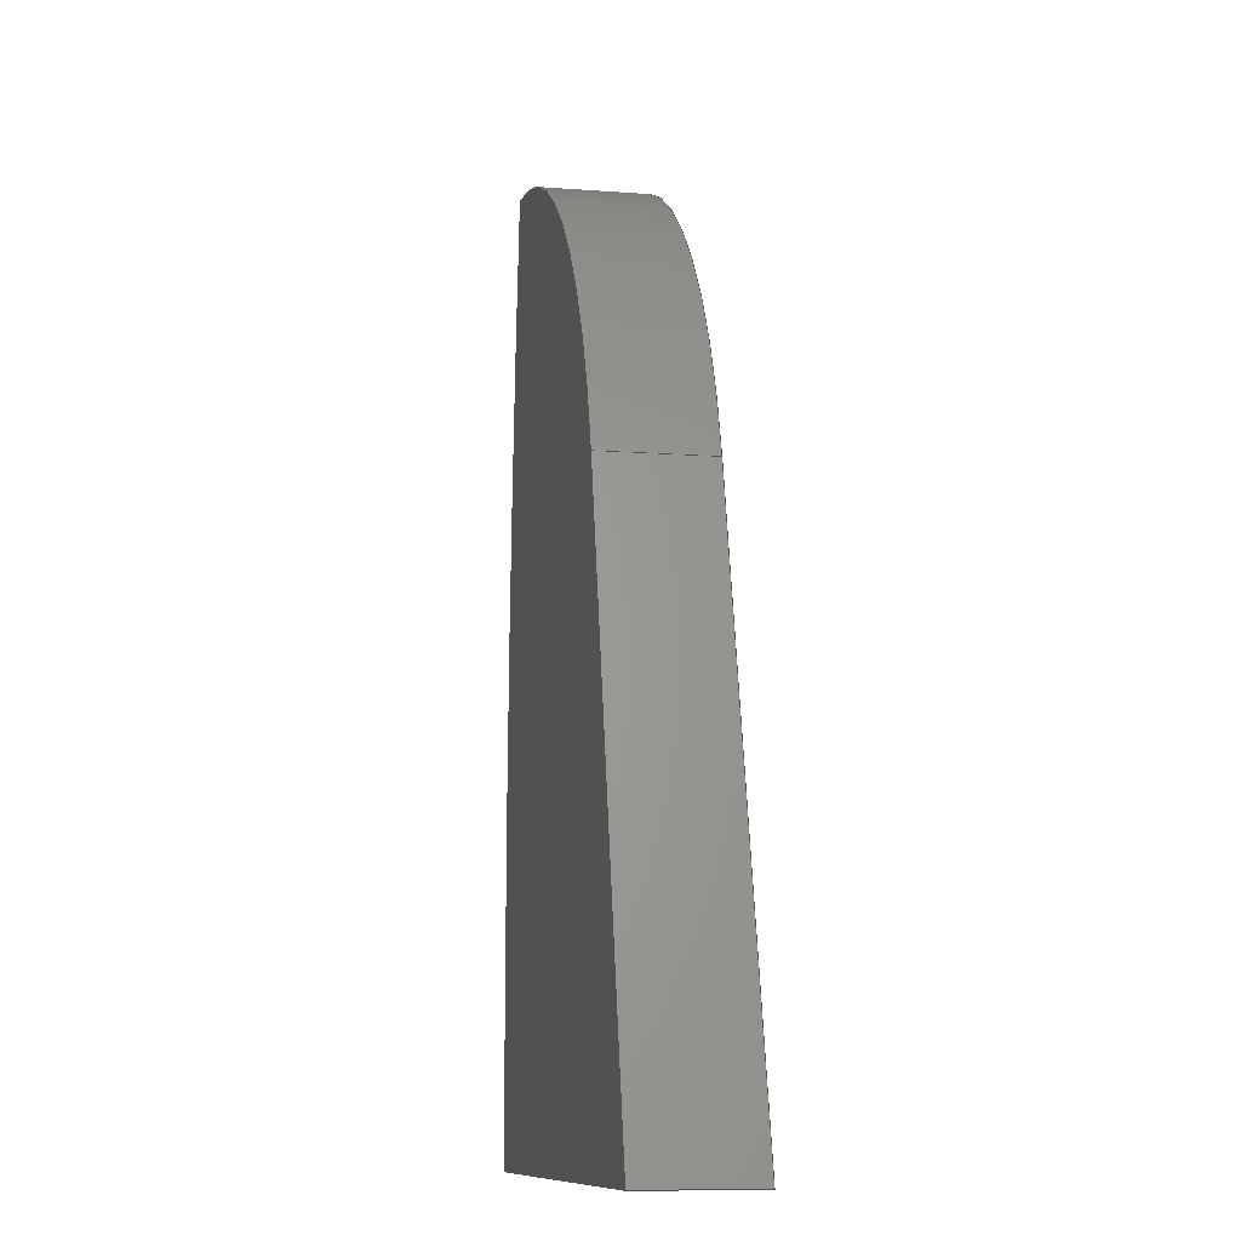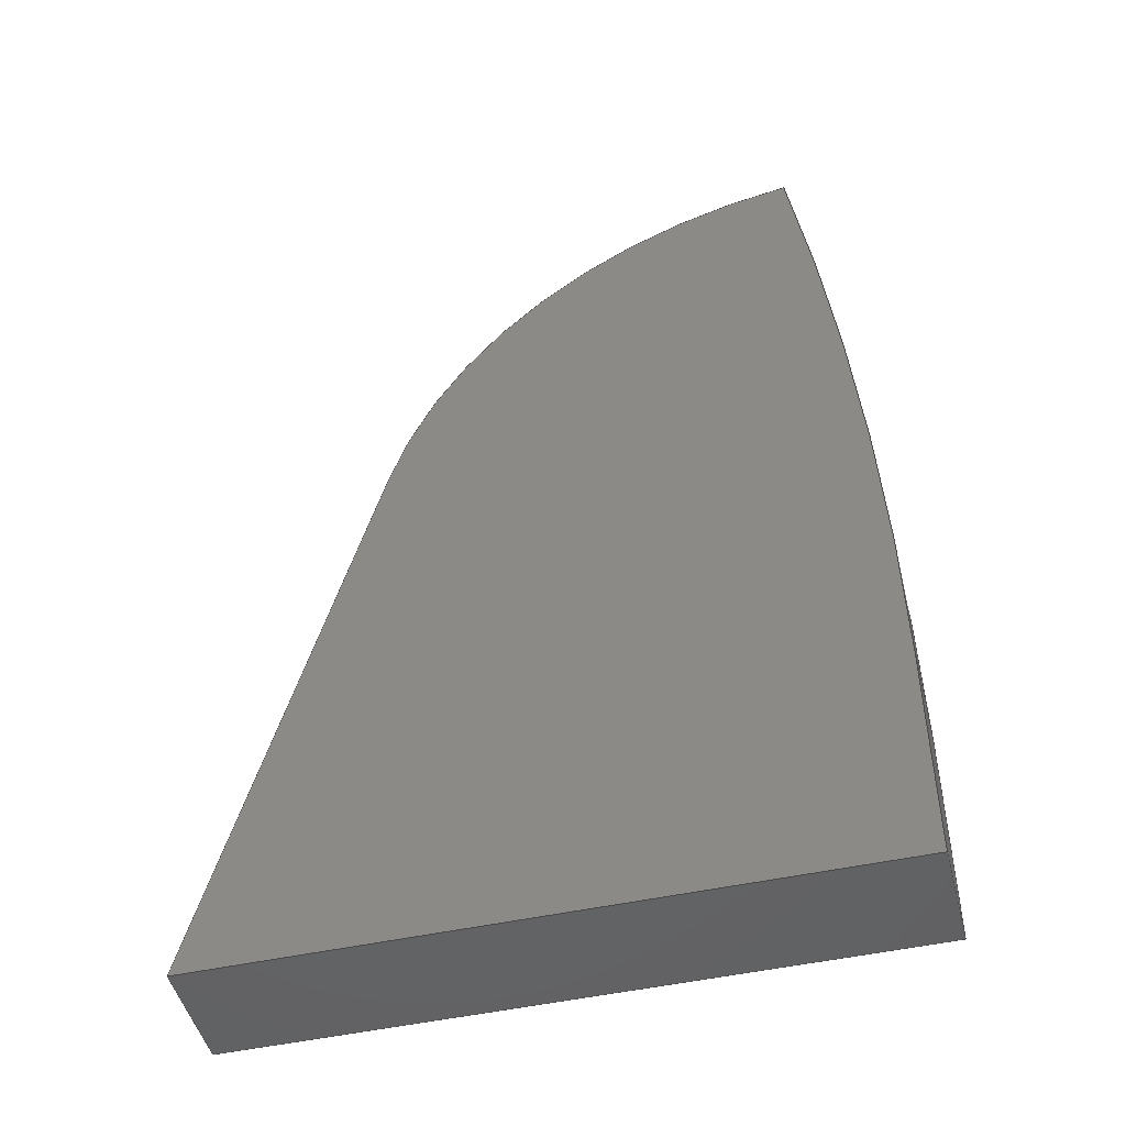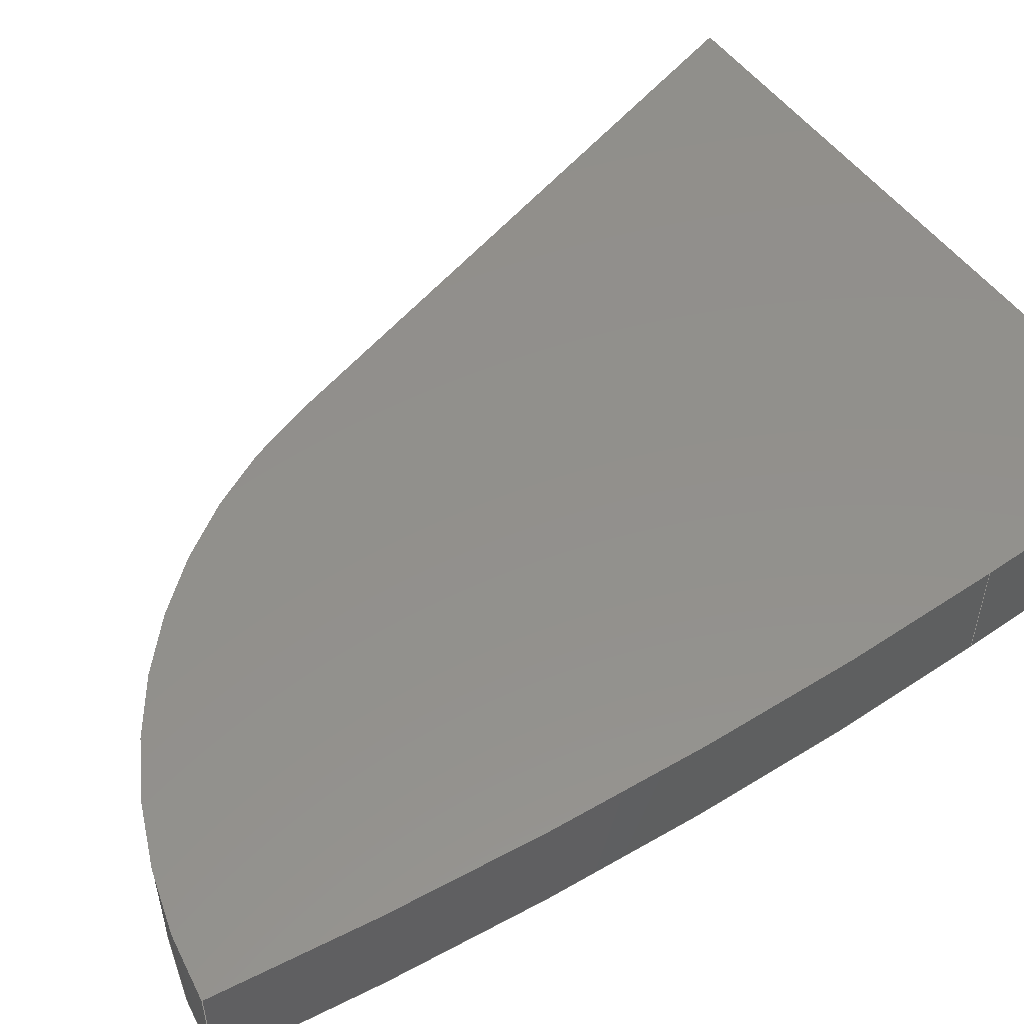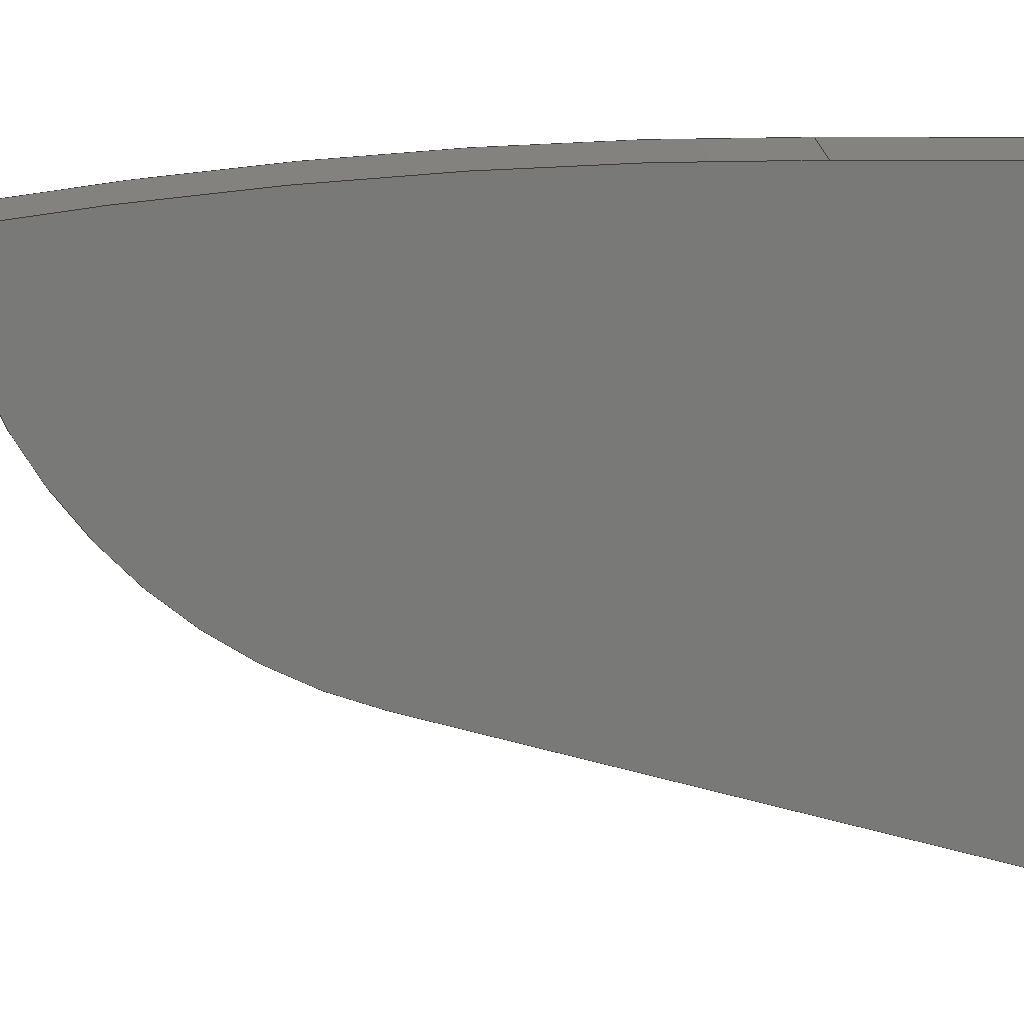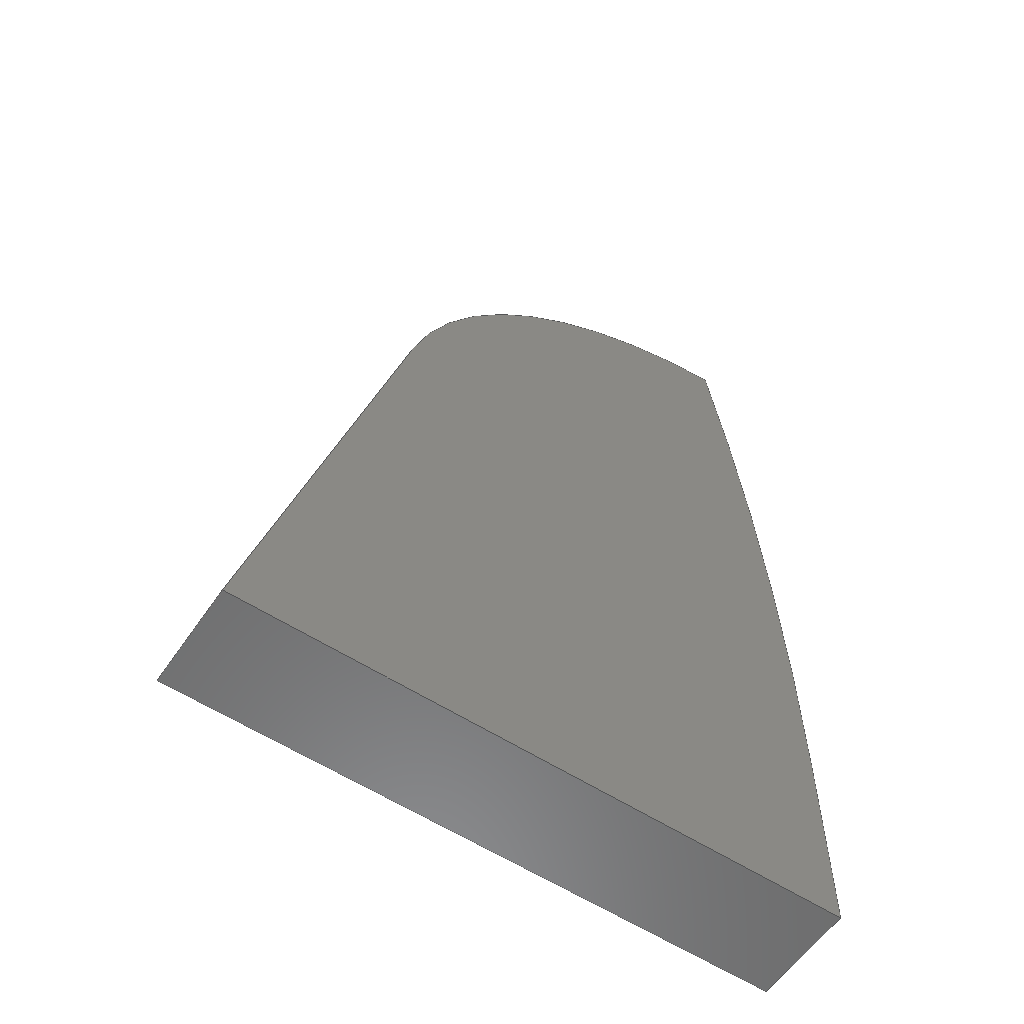
<metadata>
{"format":"step","ext":"stp","renderer":"f3d","projection":"perspective","resolution":1024,"background":"white","views":[{"elev":-11.0,"azim":79.7,"up":"+Y"},{"elev":-47.9,"azim":-166.0,"up":"+Y"},{"elev":53.3,"azim":-126.4,"up":"+Z"},{"elev":-72.0,"azim":-90.1,"up":"+Z"},{"elev":-58.0,"azim":146.1,"up":"+Y"}]}
</metadata>
<code>
ISO-10303-21;
DATA;
#1=PRODUCT('EH3_Stiffener_F_Poplar_6mm','','',(#2)) ;
#2=PRODUCT_CONTEXT(' ',#3,'mechanical') ;
#3=APPLICATION_CONTEXT('managed model based 3d engineering') ;
#4=PRODUCT_DEFINITION('',' ',#209,#5) ;
#5=PRODUCT_DEFINITION_CONTEXT('part definition',#3,' ') ;
#6=PRODUCT_DEFINITION_SHAPE(' ',' ',#4) ;
#7=MECHANICAL_DESIGN_GEOMETRIC_PRESENTATION_REPRESENTATION(' ',(#45),#214) ;
#8=PRODUCT_CATEGORY('part','specification') ;
#9=SHAPE_REPRESENTATION(' ',(#93),#214) ;
#10=CARTESIAN_POINT(' ',(0,0,0)) ;
#11=CARTESIAN_POINT('Axis2P3D Location',(0,21.99,0)) ;
#12=CARTESIAN_POINT('Line Origine',(0,21.99,3)) ;
#13=CARTESIAN_POINT('Vertex',(0,21.99,0)) ;
#14=CARTESIAN_POINT('Vertex',(0,21.99,6)) ;
#15=CARTESIAN_POINT('Line Origine',(0,16,0)) ;
#16=CARTESIAN_POINT('Vertex',(0,10,0)) ;
#17=CARTESIAN_POINT('Line Origine',(0,10,3)) ;
#18=CARTESIAN_POINT('Vertex',(0,10,6)) ;
#19=CARTESIAN_POINT('Line Origine',(0,16,6)) ;
#20=CARTESIAN_POINT('Axis2P3D Location',(1.11e-16,10,0)) ;
#21=CARTESIAN_POINT('Line Origine',(17.49,10,0)) ;
#22=CARTESIAN_POINT('Vertex',(34.99,10,0)) ;
#23=CARTESIAN_POINT('Line Origine',(34.99,10,3)) ;
#24=CARTESIAN_POINT('Vertex',(34.99,10,6)) ;
#25=CARTESIAN_POINT('Line Origine',(17.49,10,6)) ;
#26=CARTESIAN_POINT('Axis2P3D Location',(34.99,10,0)) ;
#27=CARTESIAN_POINT('Line Origine',(30.76,26.01,0)) ;
#28=CARTESIAN_POINT('Vertex',(26.52,42.01,0)) ;
#29=CARTESIAN_POINT('Line Origine',(26.52,42.01,3)) ;
#30=CARTESIAN_POINT('Vertex',(26.52,42.01,6)) ;
#31=CARTESIAN_POINT('Line Origine',(30.76,26.01,6)) ;
#32=CARTESIAN_POINT('Axis2P3D Location',(0,35,3)) ;
#33=CARTESIAN_POINT('Axis2P3D Location',(0,35,0)) ;
#34=CARTESIAN_POINT('Vertex',(3.261,62.24,0)) ;
#35=CARTESIAN_POINT('Line Origine',(3.261,62.24,3)) ;
#36=CARTESIAN_POINT('Vertex',(3.261,62.24,6)) ;
#37=CARTESIAN_POINT('Axis2P3D Location',(0,35,6)) ;
#38=CARTESIAN_POINT('Axis2P3D Location',(250,21.99,3)) ;
#39=CARTESIAN_POINT('Axis2P3D Location',(250,21.99,0)) ;
#40=CARTESIAN_POINT('Axis2P3D Location',(250,21.99,6)) ;
#41=CARTESIAN_POINT('Axis2P3D Location',(0,0,0)) ;
#42=CARTESIAN_POINT('Axis2P3D Location',(0,0,6)) ;
#43=PRODUCT_RELATED_PRODUCT_CATEGORY('part',$,(#1)) ;
#44=UNCERTAINTY_MEASURE_WITH_UNIT(LENGTH_MEASURE(0.005),#211,'distance_accuracy_value','CONFUSED CURVE UNCERTAINTY') ;
#45=STYLED_ITEM(' ',(#46),#180) ;
#46=PRESENTATION_STYLE_ASSIGNMENT((#47)) ;
#47=SURFACE_STYLE_USAGE(.BOTH.,#48) ;
#48=SURFACE_SIDE_STYLE(' ',(#49)) ;
#49=SURFACE_STYLE_FILL_AREA(#50) ;
#50=FILL_AREA_STYLE(' ',(#51)) ;
#51=FILL_AREA_STYLE_COLOUR(' ',#200) ;
#52=VECTOR('Line Direction',#65,1) ;
#53=VECTOR('Line Direction',#66,1) ;
#54=VECTOR('Line Direction',#67,1) ;
#55=VECTOR('Line Direction',#68,1) ;
#56=VECTOR('Line Direction',#71,1) ;
#57=VECTOR('Line Direction',#72,1) ;
#58=VECTOR('Line Direction',#73,1) ;
#59=VECTOR('Line Direction',#76,1) ;
#60=VECTOR('Line Direction',#77,1) ;
#61=VECTOR('Line Direction',#78,1) ;
#62=VECTOR('Line Direction',#82,1) ;
#63=DIRECTION('Axis2P3D Direction',(-1,0,0)) ;
#64=DIRECTION('Axis2P3D XDirection',(0,-1,0)) ;
#65=DIRECTION('Vector Direction',(0,0,1)) ;
#66=DIRECTION('Vector Direction',(0,-1,0)) ;
#67=DIRECTION('Vector Direction',(0,0,1)) ;
#68=DIRECTION('Vector Direction',(0,-1,0)) ;
#69=DIRECTION('Axis2P3D Direction',(0,-1,0)) ;
#70=DIRECTION('Axis2P3D XDirection',(1,0,0)) ;
#71=DIRECTION('Vector Direction',(1,0,0)) ;
#72=DIRECTION('Vector Direction',(0,0,1)) ;
#73=DIRECTION('Vector Direction',(1,0,0)) ;
#74=DIRECTION('Axis2P3D Direction',(0.9668,0.2556,-0)) ;
#75=DIRECTION('Axis2P3D XDirection',(-0.2556,0.9668,0)) ;
#76=DIRECTION('Vector Direction',(-0.2556,0.9668,0)) ;
#77=DIRECTION('Vector Direction',(0,0,1)) ;
#78=DIRECTION('Vector Direction',(-0.2556,0.9668,0)) ;
#79=DIRECTION('Axis2P3D Direction',(0,0,1)) ;
#80=DIRECTION('Axis2P3D XDirection',(0.9668,0.2556,0)) ;
#81=DIRECTION('Axis2P3D Direction',(0,0,1)) ;
#82=DIRECTION('Vector Direction',(0,0,1)) ;
#83=DIRECTION('Axis2P3D Direction',(0,0,1)) ;
#84=DIRECTION('Axis2P3D Direction',(0,0,1)) ;
#85=DIRECTION('Axis2P3D XDirection',(-0.987,0.161,0)) ;
#86=DIRECTION('Axis2P3D Direction',(0,0,1)) ;
#87=DIRECTION('Axis2P3D Direction',(0,0,1)) ;
#88=DIRECTION('Axis2P3D Direction',(0,0,1)) ;
#89=DIRECTION('Axis2P3D XDirection',(1,0,0)) ;
#90=DIRECTION('Axis2P3D Direction',(0,0,1)) ;
#91=DIRECTION('Axis2P3D XDirection',(1,0,0)) ;
#92=SHAPE_REPRESENTATION_RELATIONSHIP(' ',' ',#9,#191) ;
#93=AXIS2_PLACEMENT_3D(' ',#10,$,$) ;
#94=AXIS2_PLACEMENT_3D('Plane Axis2P3D',#11,#63,#64) ;
#95=AXIS2_PLACEMENT_3D('Plane Axis2P3D',#20,#69,#70) ;
#96=AXIS2_PLACEMENT_3D('Plane Axis2P3D',#26,#74,#75) ;
#97=AXIS2_PLACEMENT_3D('Cylinder Axis2P3D',#32,#79,#80) ;
#98=AXIS2_PLACEMENT_3D('Circle Axis2P3D',#33,#81,$) ;
#99=AXIS2_PLACEMENT_3D('Circle Axis2P3D',#37,#83,$) ;
#100=AXIS2_PLACEMENT_3D('Cylinder Axis2P3D',#38,#84,#85) ;
#101=AXIS2_PLACEMENT_3D('Circle Axis2P3D',#39,#86,$) ;
#102=AXIS2_PLACEMENT_3D('Circle Axis2P3D',#40,#87,$) ;
#103=AXIS2_PLACEMENT_3D('Plane Axis2P3D',#41,#88,#89) ;
#104=AXIS2_PLACEMENT_3D('Plane Axis2P3D',#42,#90,#91) ;
#105=LINE('Line',#12,#52) ;
#106=LINE('Line',#15,#53) ;
#107=LINE('Line',#17,#54) ;
#108=LINE('Line',#19,#55) ;
#109=LINE('Line',#21,#56) ;
#110=LINE('Line',#23,#57) ;
#111=LINE('Line',#25,#58) ;
#112=LINE('Line',#27,#59) ;
#113=LINE('Line',#29,#60) ;
#114=LINE('Line',#31,#61) ;
#115=LINE('Line',#35,#62) ;
#116=CIRCLE('generated circle',#98,27.44) ;
#117=CIRCLE('generated circle',#99,27.44) ;
#118=CIRCLE('generated circle',#101,250) ;
#119=CIRCLE('generated circle',#102,250) ;
#120=PLANE('',#94) ;
#121=PLANE('',#95) ;
#122=PLANE('',#96) ;
#123=PLANE('',#103) ;
#124=PLANE('',#104) ;
#125=CYLINDRICAL_SURFACE('generated cylinder',#97,27.44) ;
#126=CYLINDRICAL_SURFACE('generated cylinder',#100,250) ;
#127=EDGE_CURVE('',#181,#182,#105,.T.) ;
#128=EDGE_CURVE('',#181,#183,#106,.T.) ;
#129=EDGE_CURVE('',#183,#184,#107,.T.) ;
#130=EDGE_CURVE('',#182,#184,#108,.T.) ;
#131=EDGE_CURVE('',#183,#185,#109,.T.) ;
#132=EDGE_CURVE('',#185,#186,#110,.T.) ;
#133=EDGE_CURVE('',#184,#186,#111,.T.) ;
#134=EDGE_CURVE('',#185,#187,#112,.T.) ;
#135=EDGE_CURVE('',#187,#188,#113,.T.) ;
#136=EDGE_CURVE('',#186,#188,#114,.T.) ;
#137=EDGE_CURVE('',#187,#189,#116,.T.) ;
#138=EDGE_CURVE('',#189,#190,#115,.T.) ;
#139=EDGE_CURVE('',#188,#190,#117,.T.) ;
#140=EDGE_CURVE('',#189,#181,#118,.T.) ;
#141=EDGE_CURVE('',#190,#182,#119,.T.) ;
#142=CLOSED_SHELL('Closed Shell',(#192,#193,#194,#195,#196,#197,#198)) ;
#143=ORIENTED_EDGE('',*,*,#127,.F.) ;
#144=ORIENTED_EDGE('',*,*,#128,.T.) ;
#145=ORIENTED_EDGE('',*,*,#129,.T.) ;
#146=ORIENTED_EDGE('',*,*,#130,.F.) ;
#147=ORIENTED_EDGE('',*,*,#129,.F.) ;
#148=ORIENTED_EDGE('',*,*,#131,.T.) ;
#149=ORIENTED_EDGE('',*,*,#132,.T.) ;
#150=ORIENTED_EDGE('',*,*,#133,.F.) ;
#151=ORIENTED_EDGE('',*,*,#132,.F.) ;
#152=ORIENTED_EDGE('',*,*,#134,.T.) ;
#153=ORIENTED_EDGE('',*,*,#135,.T.) ;
#154=ORIENTED_EDGE('',*,*,#136,.F.) ;
#155=ORIENTED_EDGE('',*,*,#135,.F.) ;
#156=ORIENTED_EDGE('',*,*,#137,.T.) ;
#157=ORIENTED_EDGE('',*,*,#138,.T.) ;
#158=ORIENTED_EDGE('',*,*,#139,.F.) ;
#159=ORIENTED_EDGE('',*,*,#138,.F.) ;
#160=ORIENTED_EDGE('',*,*,#140,.T.) ;
#161=ORIENTED_EDGE('',*,*,#127,.T.) ;
#162=ORIENTED_EDGE('',*,*,#141,.F.) ;
#163=ORIENTED_EDGE('',*,*,#140,.F.) ;
#164=ORIENTED_EDGE('',*,*,#137,.F.) ;
#165=ORIENTED_EDGE('',*,*,#134,.F.) ;
#166=ORIENTED_EDGE('',*,*,#131,.F.) ;
#167=ORIENTED_EDGE('',*,*,#128,.F.) ;
#168=ORIENTED_EDGE('',*,*,#130,.T.) ;
#169=ORIENTED_EDGE('',*,*,#133,.T.) ;
#170=ORIENTED_EDGE('',*,*,#136,.T.) ;
#171=ORIENTED_EDGE('',*,*,#139,.T.) ;
#172=ORIENTED_EDGE('',*,*,#141,.T.) ;
#173=EDGE_LOOP('',(#143,#144,#145,#146)) ;
#174=EDGE_LOOP('',(#147,#148,#149,#150)) ;
#175=EDGE_LOOP('',(#151,#152,#153,#154)) ;
#176=EDGE_LOOP('',(#155,#156,#157,#158)) ;
#177=EDGE_LOOP('',(#159,#160,#161,#162)) ;
#178=EDGE_LOOP('',(#163,#164,#165,#166,#167)) ;
#179=EDGE_LOOP('',(#168,#169,#170,#171,#172)) ;
#180=MANIFOLD_SOLID_BREP('PartBody',#142) ;
#181=VERTEX_POINT('',#13) ;
#182=VERTEX_POINT('',#14) ;
#183=VERTEX_POINT('',#16) ;
#184=VERTEX_POINT('',#18) ;
#185=VERTEX_POINT('',#22) ;
#186=VERTEX_POINT('',#24) ;
#187=VERTEX_POINT('',#28) ;
#188=VERTEX_POINT('',#30) ;
#189=VERTEX_POINT('',#34) ;
#190=VERTEX_POINT('',#36) ;
#191=ADVANCED_BREP_SHAPE_REPRESENTATION('NONE',(#180),#214) ;
#192=ADVANCED_FACE('PartBody',(#201),#120,.T.) ;
#193=ADVANCED_FACE('PartBody',(#202),#121,.T.) ;
#194=ADVANCED_FACE('PartBody',(#203),#122,.T.) ;
#195=ADVANCED_FACE('PartBody',(#204),#125,.T.) ;
#196=ADVANCED_FACE('PartBody',(#205),#126,.T.) ;
#197=ADVANCED_FACE('PartBody',(#206),#123,.F.) ;
#198=ADVANCED_FACE('PartBody',(#207),#124,.T.) ;
#199=APPLICATION_PROTOCOL_DEFINITION('international standard','ap242_managed_model_based_3d_engineering',2014,#3) ;
#200=COLOUR_RGB('Colour',0.8235,0.8235,1) ;
#201=FACE_OUTER_BOUND('',#173,.T.) ;
#202=FACE_OUTER_BOUND('',#174,.T.) ;
#203=FACE_OUTER_BOUND('',#175,.T.) ;
#204=FACE_OUTER_BOUND('',#176,.T.) ;
#205=FACE_OUTER_BOUND('',#177,.T.) ;
#206=FACE_OUTER_BOUND('',#178,.T.) ;
#207=FACE_OUTER_BOUND('',#179,.T.) ;
#208=PRODUCT_CATEGORY_RELATIONSHIP(' ',' ',#8,#43) ;
#209=PRODUCT_DEFINITION_FORMATION_WITH_SPECIFIED_SOURCE('',' ',#1,.NOT_KNOWN.) ;
#210=SHAPE_DEFINITION_REPRESENTATION(#6,#9) ;
#211=(LENGTH_UNIT()NAMED_UNIT(*)SI_UNIT(.MILLI.,.METRE.)) ;
#212=(NAMED_UNIT(*)PLANE_ANGLE_UNIT()SI_UNIT($,.RADIAN.)) ;
#213=(NAMED_UNIT(*)SI_UNIT($,.STERADIAN.)SOLID_ANGLE_UNIT()) ;
#214=(GEOMETRIC_REPRESENTATION_CONTEXT(3)GLOBAL_UNCERTAINTY_ASSIGNED_CONTEXT((#44))GLOBAL_UNIT_ASSIGNED_CONTEXT((#211,#212,#213))REPRESENTATION_CONTEXT(' ',' ')) ;
ENDSEC;
END-ISO-10303-21;

</code>
